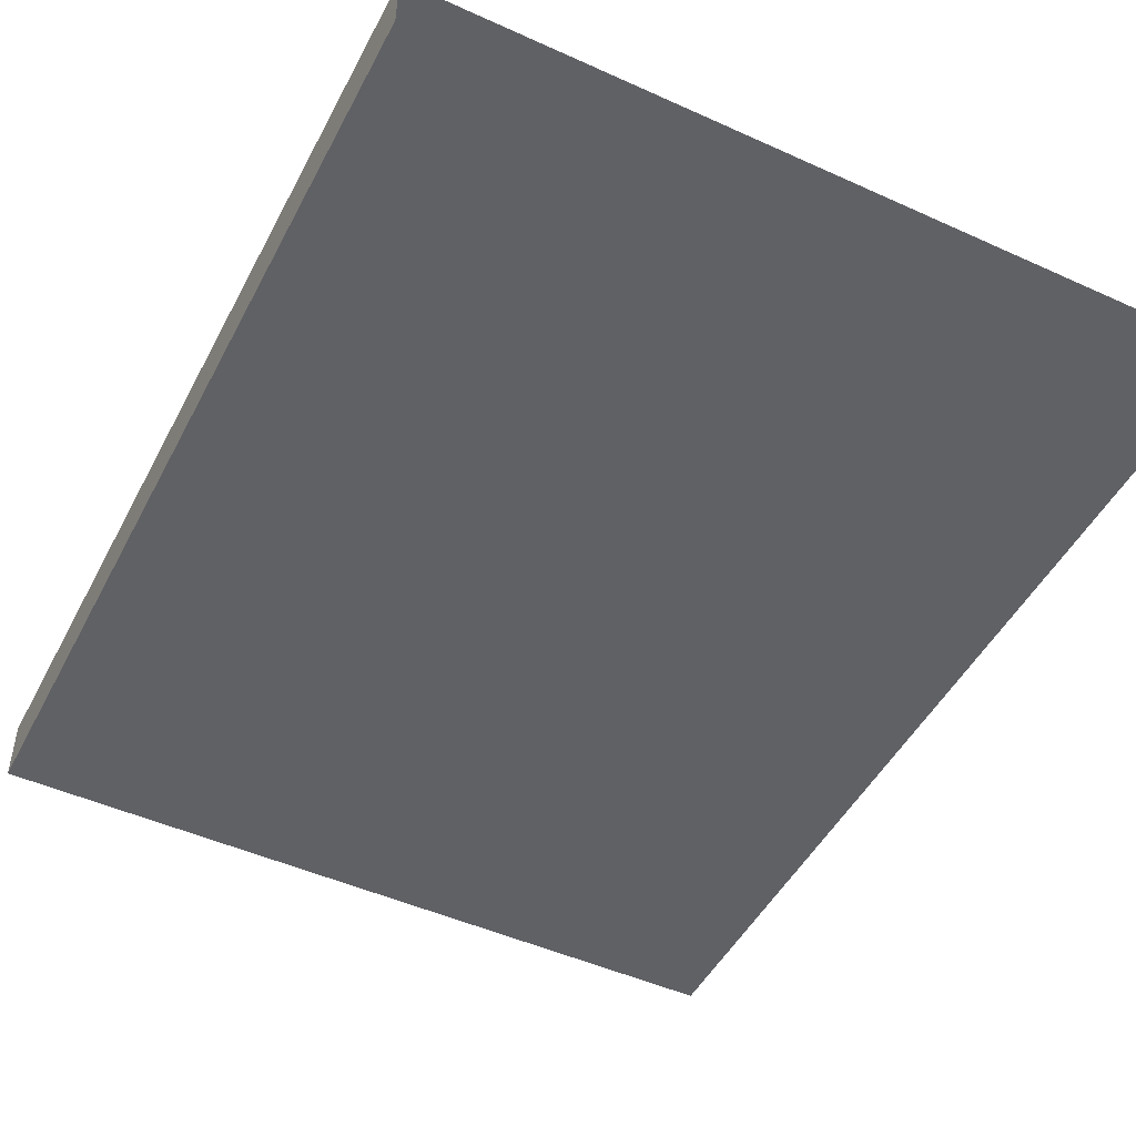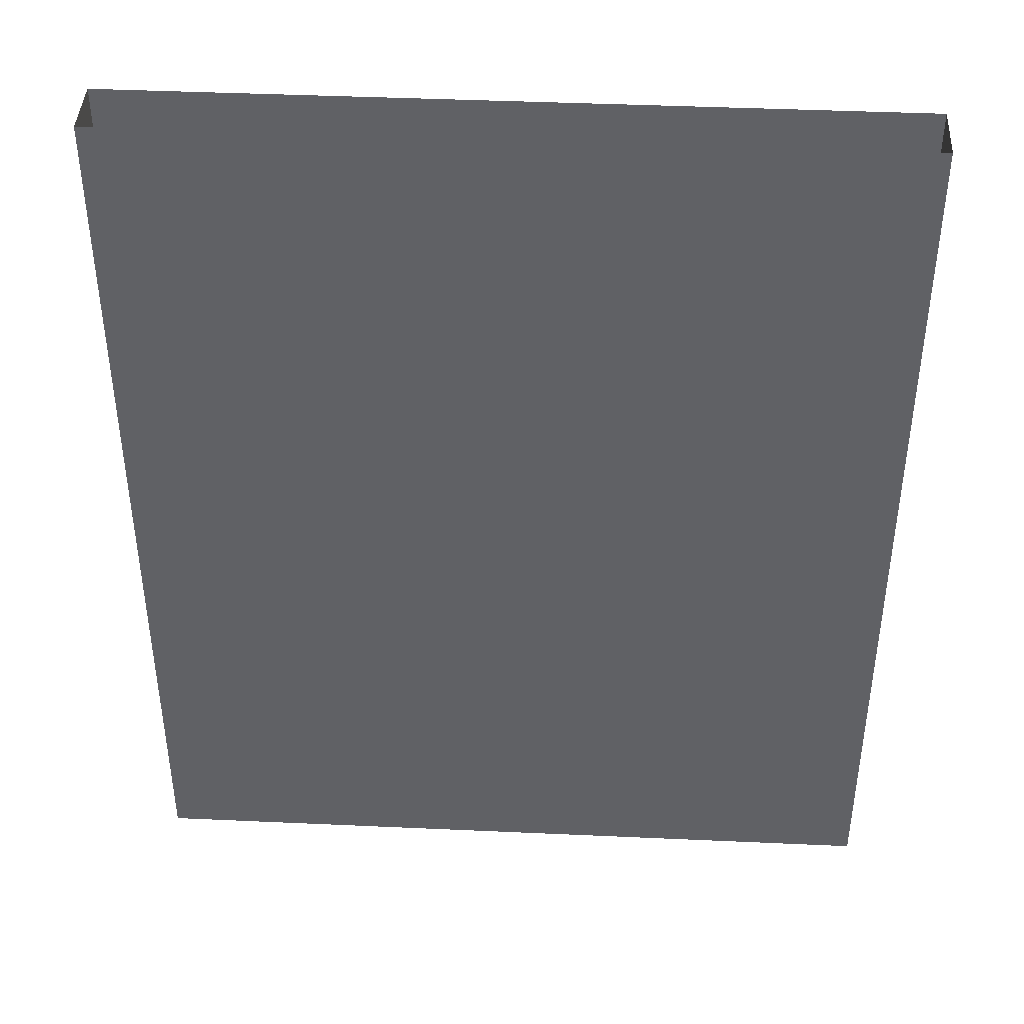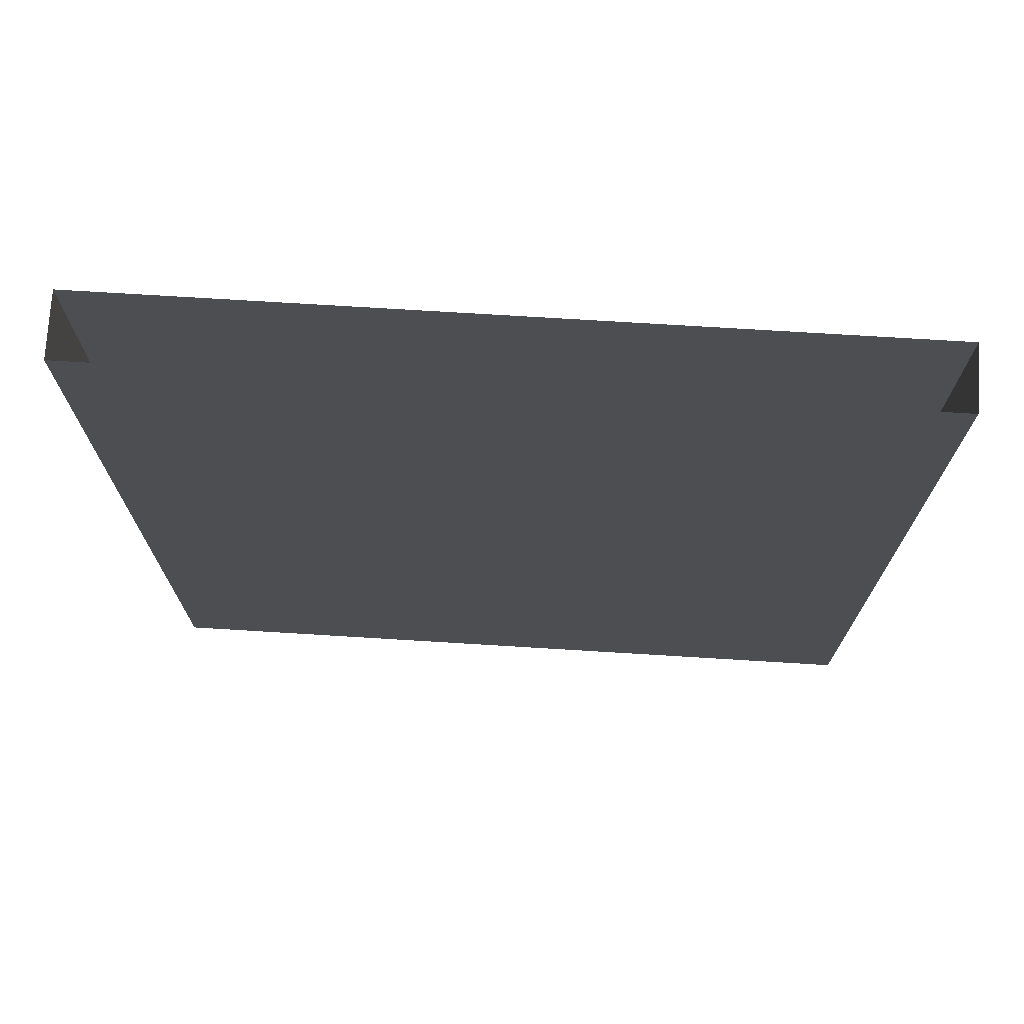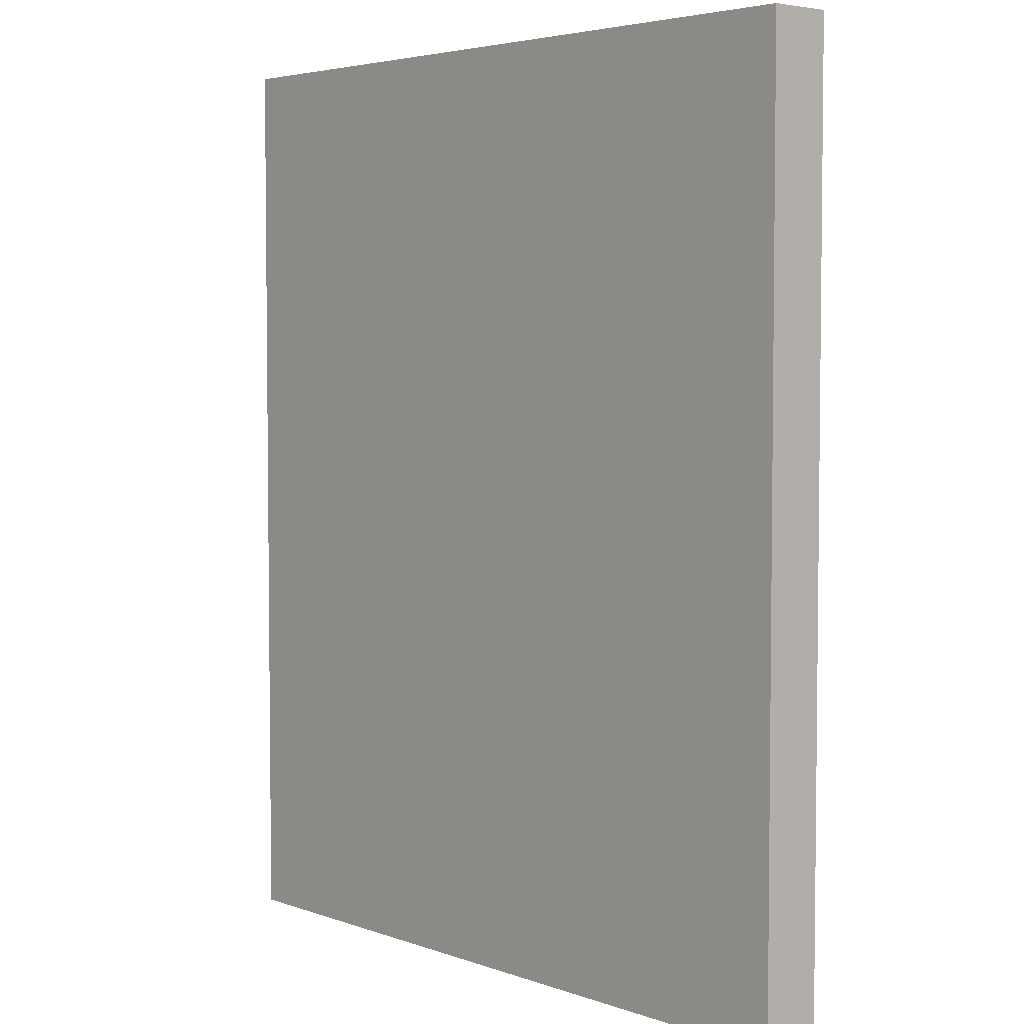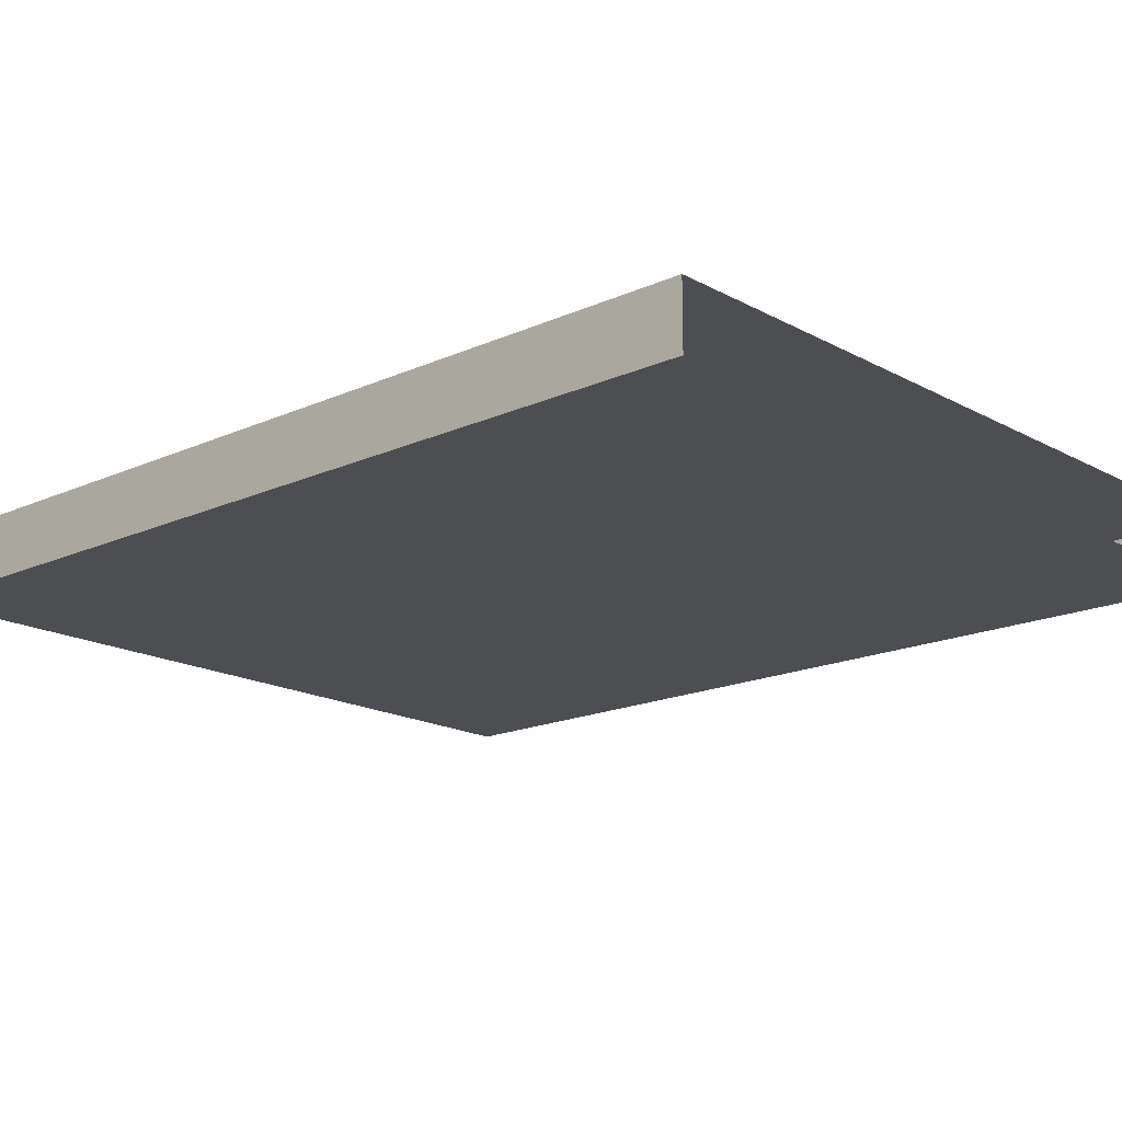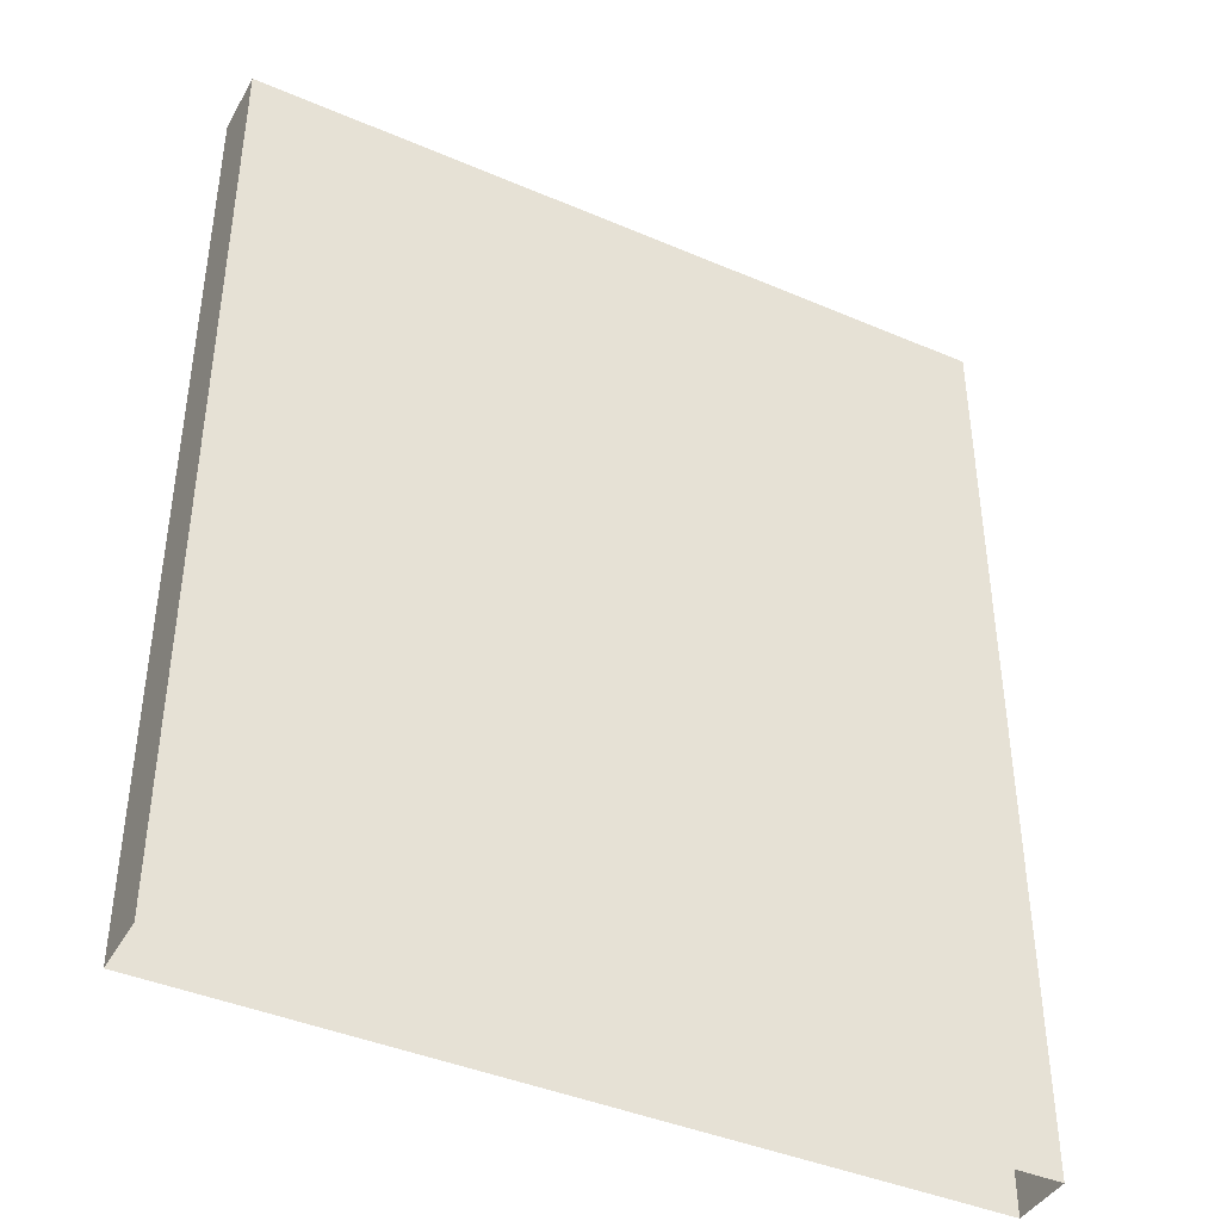
<metadata>
{"format":"obj","ext":"obj","renderer":"f3d","projection":"perspective","resolution":1024,"background":"white","views":[{"elev":-48.4,"azim":153.2,"up":"+Z"},{"elev":42.2,"azim":-176.9,"up":"+Y"},{"elev":73.5,"azim":-176.5,"up":"+Y"},{"elev":4.2,"azim":-131.3,"up":"+Y"},{"elev":-17.1,"azim":-47.7,"up":"+Z"},{"elev":-41.5,"azim":152.6,"up":"+Y"}]}
</metadata>
<code>
g nst_Goblin_Gate
v 5.531 -172.2 16.07
v 257.9 -172.2 16.07
v 257.9 -21.81 16.07
v 5.531 -21.81 16.07
v 5.531 134.5 16.07
v 257.9 134.5 16.07
v 257.9 -21.81 -4.499
v 257.9 134.5 -4.499
v 257.9 134.5 16.07
v 257.9 -21.81 16.07
v 257.9 -172.2 -4.499
v 257.9 -172.2 16.07
v 5.531 -21.81 -4.499
v 5.532 -172.2 -4.499
v 5.531 -172.2 16.07
v 5.531 -21.81 16.07
v 5.531 134.5 -4.499
v 5.531 -21.81 -4.499
v 5.531 -21.81 16.07
v 5.531 134.5 16.07
v 5.532 -172.2 -4.499
v 5.531 -21.81 -4.499
v 257.9 -21.81 -4.499
v 257.9 -172.2 -4.499
v 5.531 134.5 -4.499
v 257.9 134.5 -4.499
f 15 13 14
f 13 15 16
f 8 9 7
f 10 7 9
f 7 10 11
f 12 11 10
f 3 1 2
f 1 3 4
f 5 4 3
f 3 6 5
f 21 22 23
f 25 23 22
f 23 25 26
f 23 24 21
f 19 17 18
f 17 19 20

</code>
